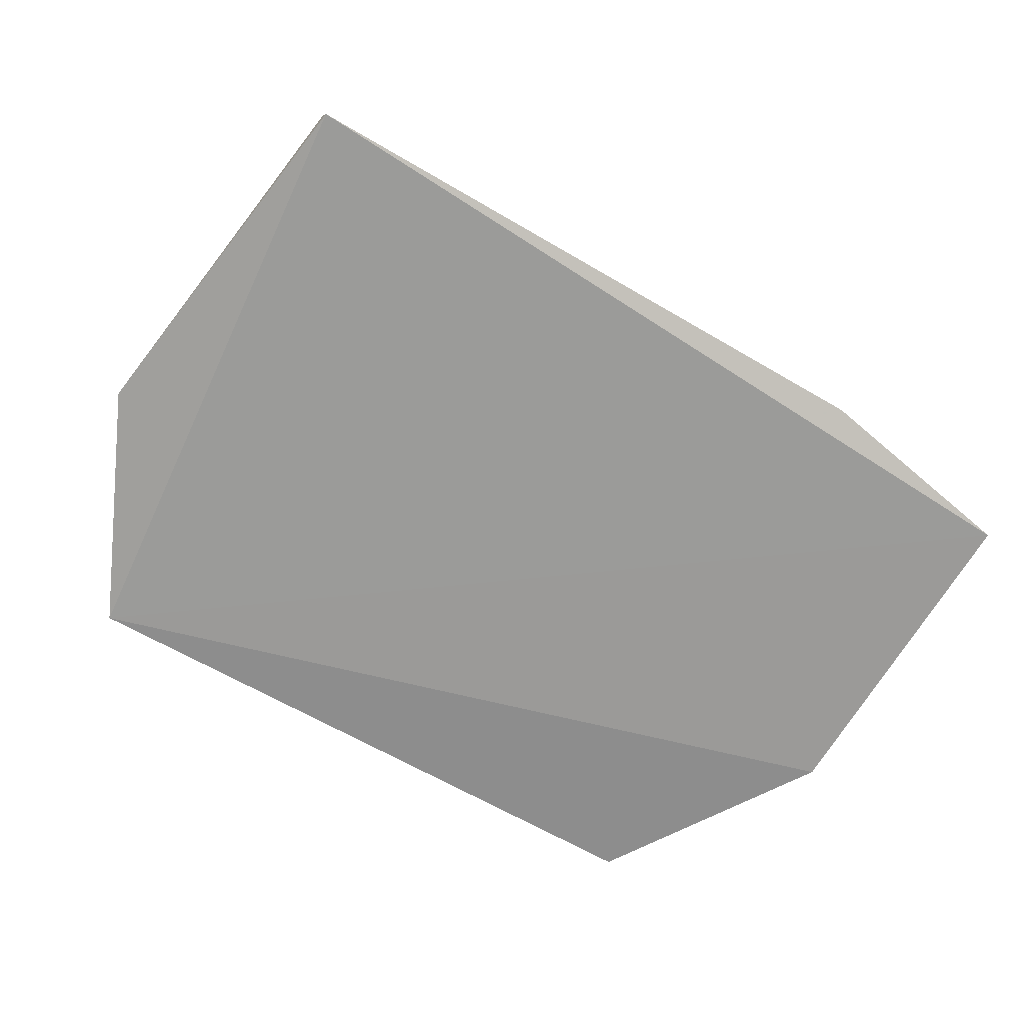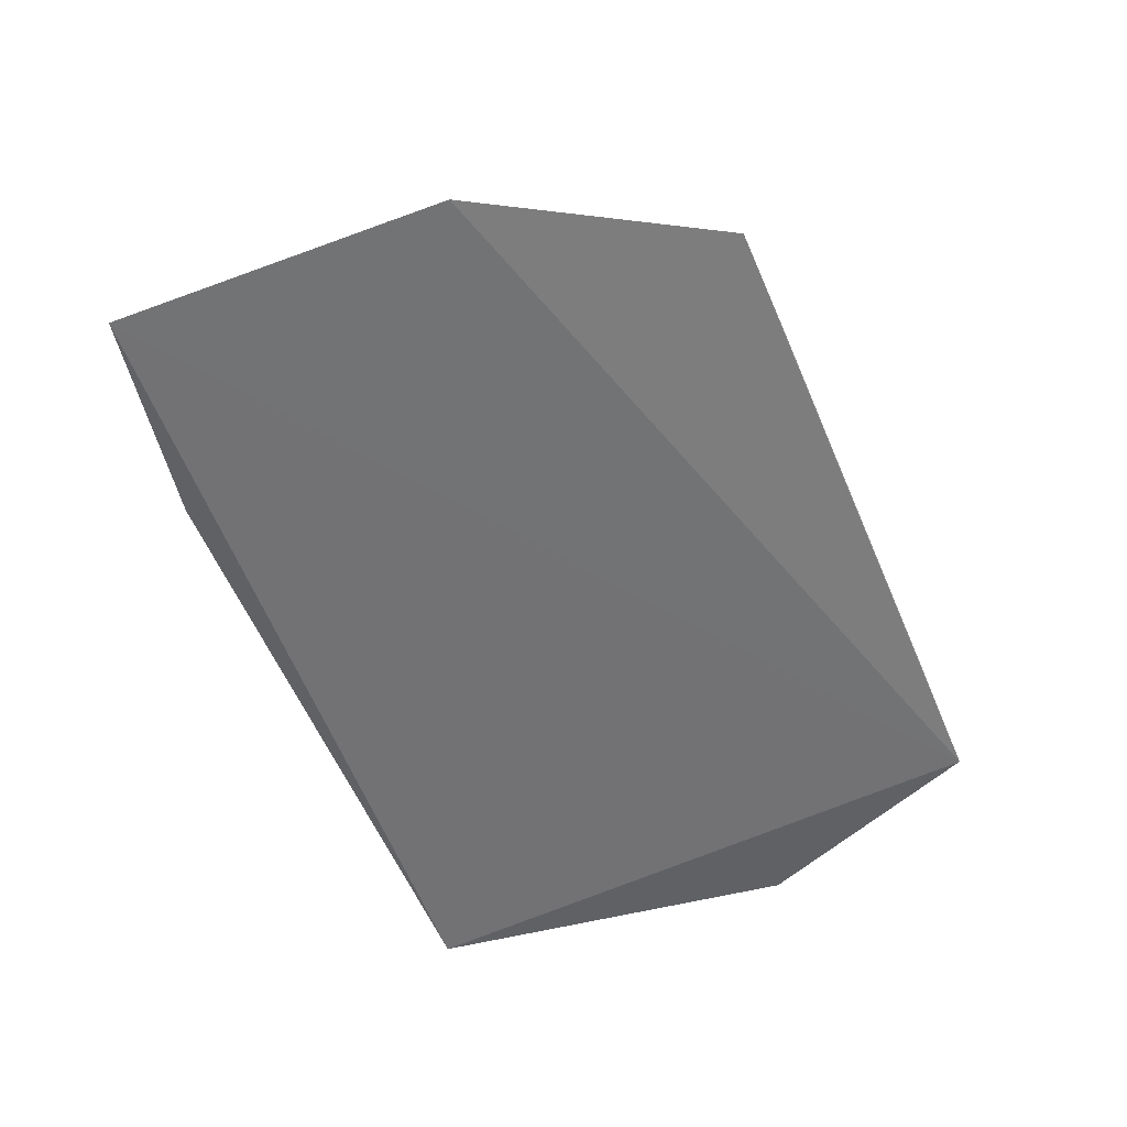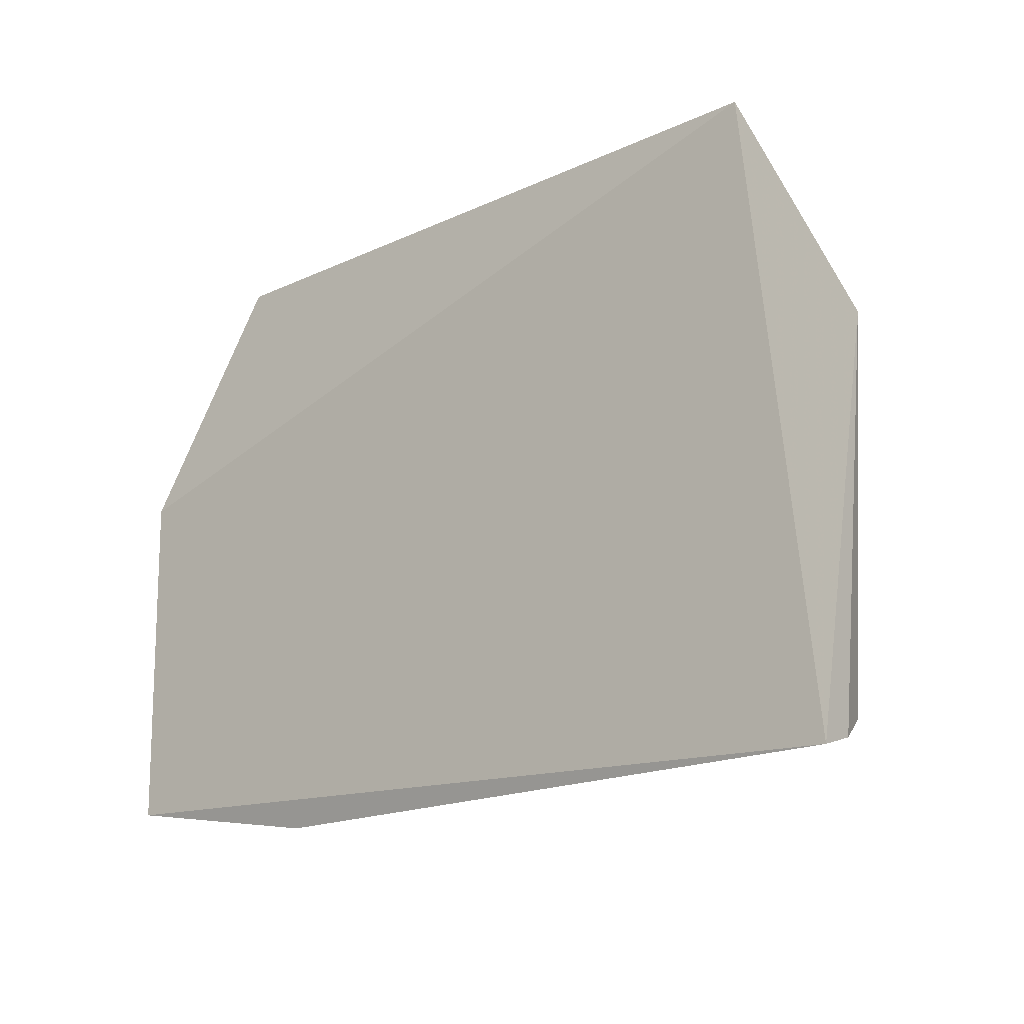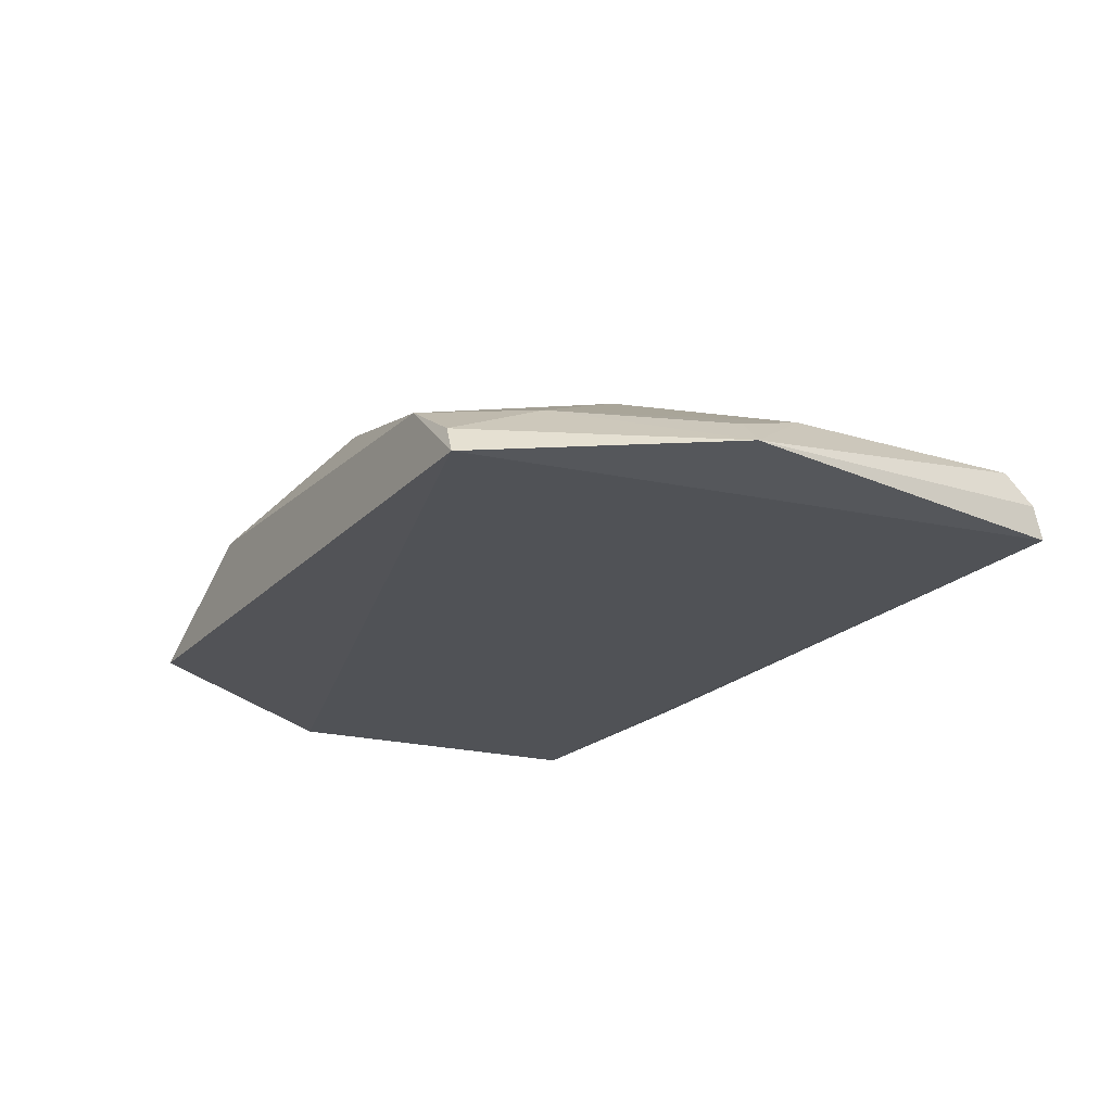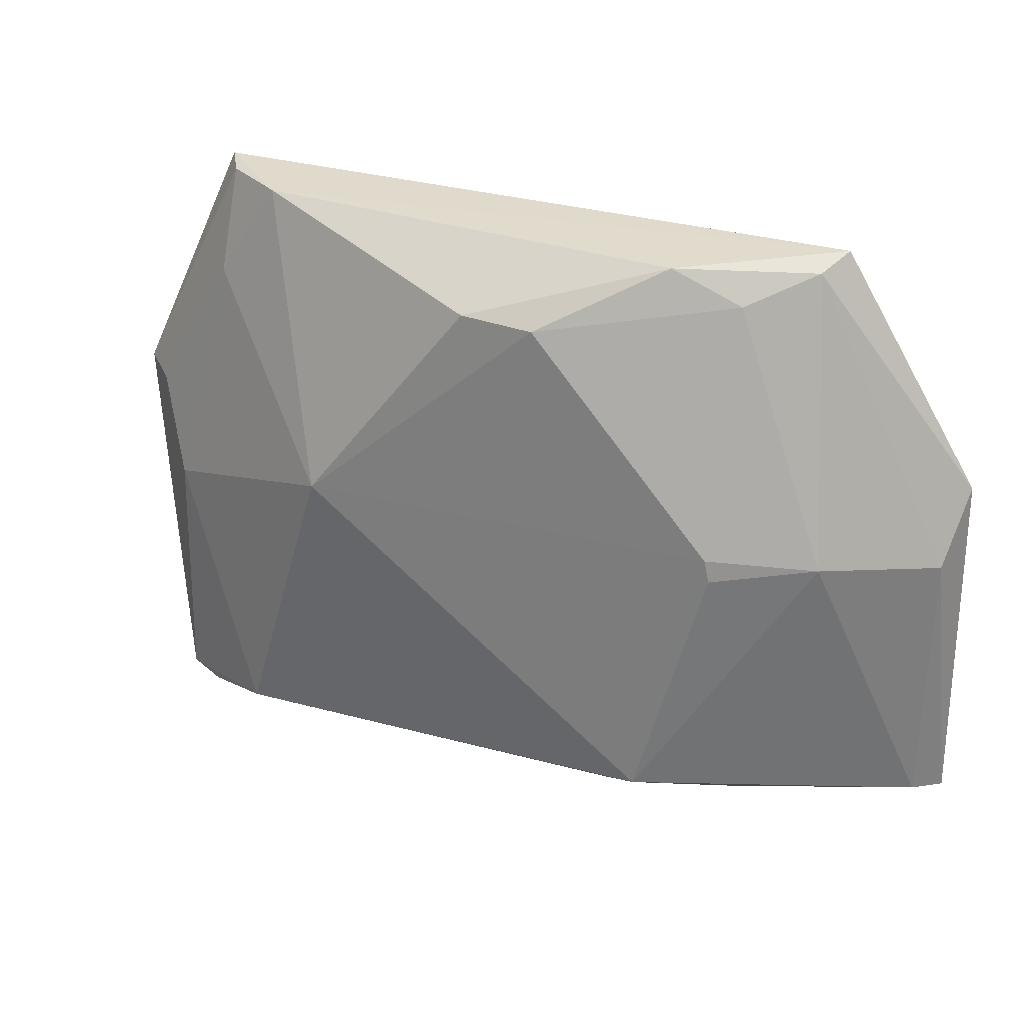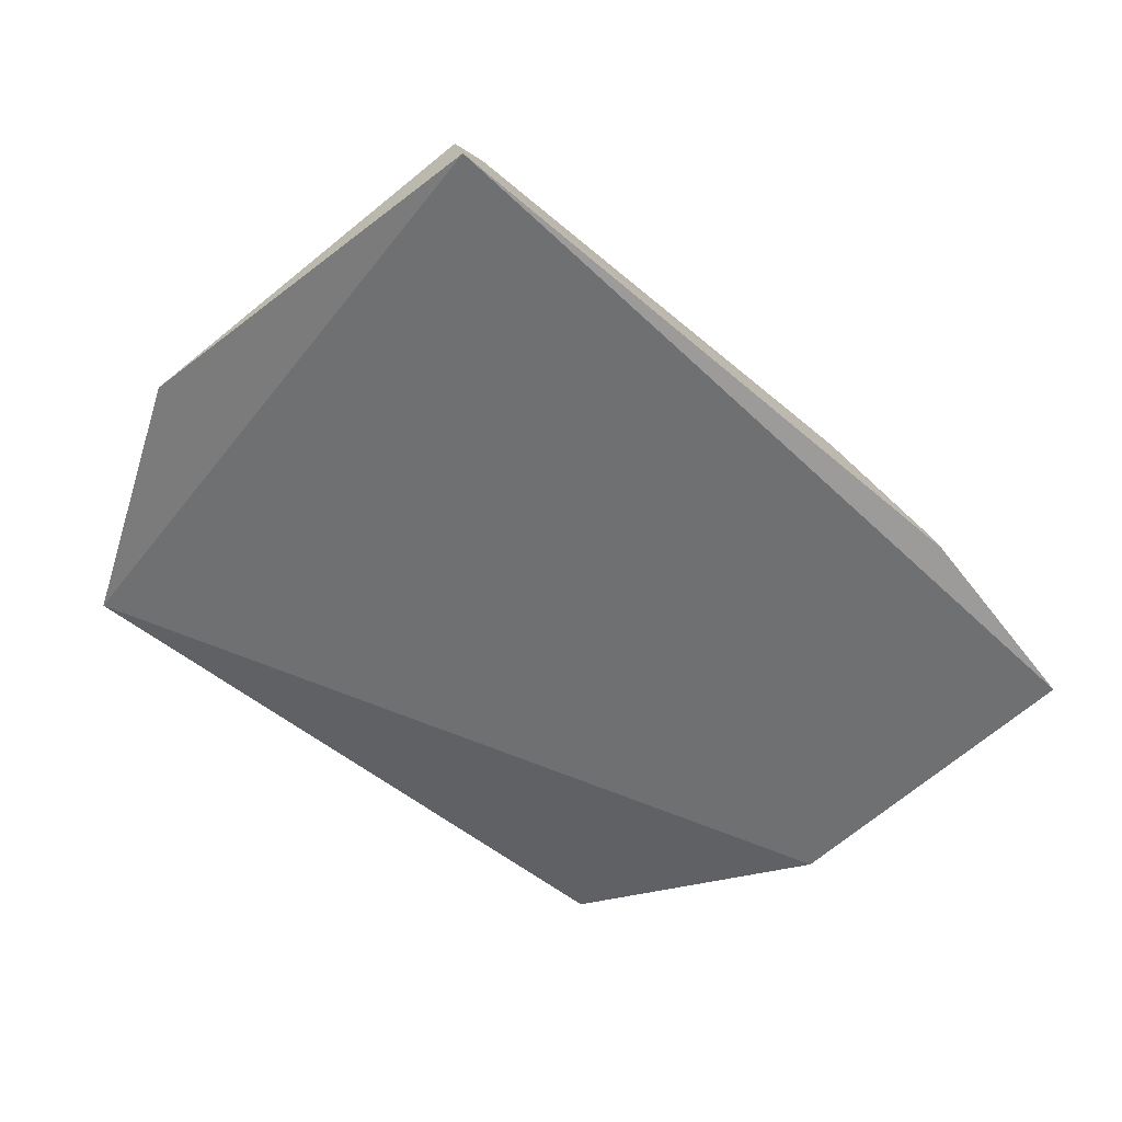
<metadata>
{"format":"obj","ext":"obj","renderer":"f3d","projection":"perspective","resolution":1024,"background":"white","views":[{"elev":-66.7,"azim":150.3,"up":"+Y"},{"elev":-58.6,"azim":-67.2,"up":"+Y"},{"elev":-19.1,"azim":41.3,"up":"+Z"},{"elev":-20.4,"azim":59.0,"up":"+Y"},{"elev":29.8,"azim":-156.5,"up":"+Z"},{"elev":-51.8,"azim":137.9,"up":"+Y"}]}
</metadata>
<code>
v 0.03429 0.1405 0.046
v 0.04118 0.1421 0.03033
v 0.008303 0.1503 0.04158
v -0.01795 0.14 0.008232
v 0.03752 0.1422 0.005459
v -0.008472 0.14 0.04574
v 0.02324 0.1519 0.02836
v 0.000904 0.1461 0.04539
v -0.01743 0.1392 0.03073
v 0.03305 0.145 0.03942
v 0.037 0.1465 0.007716
v 0.00039 0.1513 0.01068
v 0.02895 0.1449 0.04568
v -0.009959 0.1473 0.02729
v 0.03311 0.1424 0.04568
v 0.03663 0.1464 0.02392
v 0.03764 0.1443 0.006179
v -0.003463 0.1503 0.02813
v 0.02975 0.15 0.008831
v -0.003884 0.1413 0.005751
v 0.01294 0.1504 0.04188
v -0.007378 0.1422 0.04493
v -0.01633 0.1418 0.008651
v 0.03901 0.1441 0.02978
v -0.003804 0.1503 0.02668
v -0.003477 0.1453 0.04329
v 0.0348 0.1471 0.007067
v -0.01658 0.1421 0.02627
v -0.00436 0.144 0.006732
v 0.003863 0.1475 0.007485
f 5 2 1
f 5 1 4
f 9 4 1
f 9 1 6
f 13 8 6
f 13 6 1
f 13 10 7
f 15 1 2
f 15 2 10
f 15 13 1
f 15 10 13
f 16 7 10
f 16 2 11
f 17 11 2
f 17 2 5
f 18 3 7
f 18 7 12
f 19 12 7
f 19 16 11
f 19 7 16
f 20 5 4
f 21 3 8
f 21 8 13
f 21 13 7
f 21 7 3
f 22 9 6
f 22 6 8
f 23 14 12
f 24 16 10
f 24 10 2
f 24 2 16
f 25 18 12
f 25 12 14
f 25 14 18
f 26 8 3
f 26 3 18
f 26 22 8
f 26 18 14
f 26 14 22
f 27 19 11
f 27 11 17
f 27 17 5
f 28 22 14
f 28 9 22
f 28 14 23
f 28 23 4
f 28 4 9
f 29 20 4
f 29 4 23
f 29 23 12
f 30 27 5
f 30 5 20
f 30 20 29
f 30 19 27
f 30 29 12
f 30 12 19

</code>
